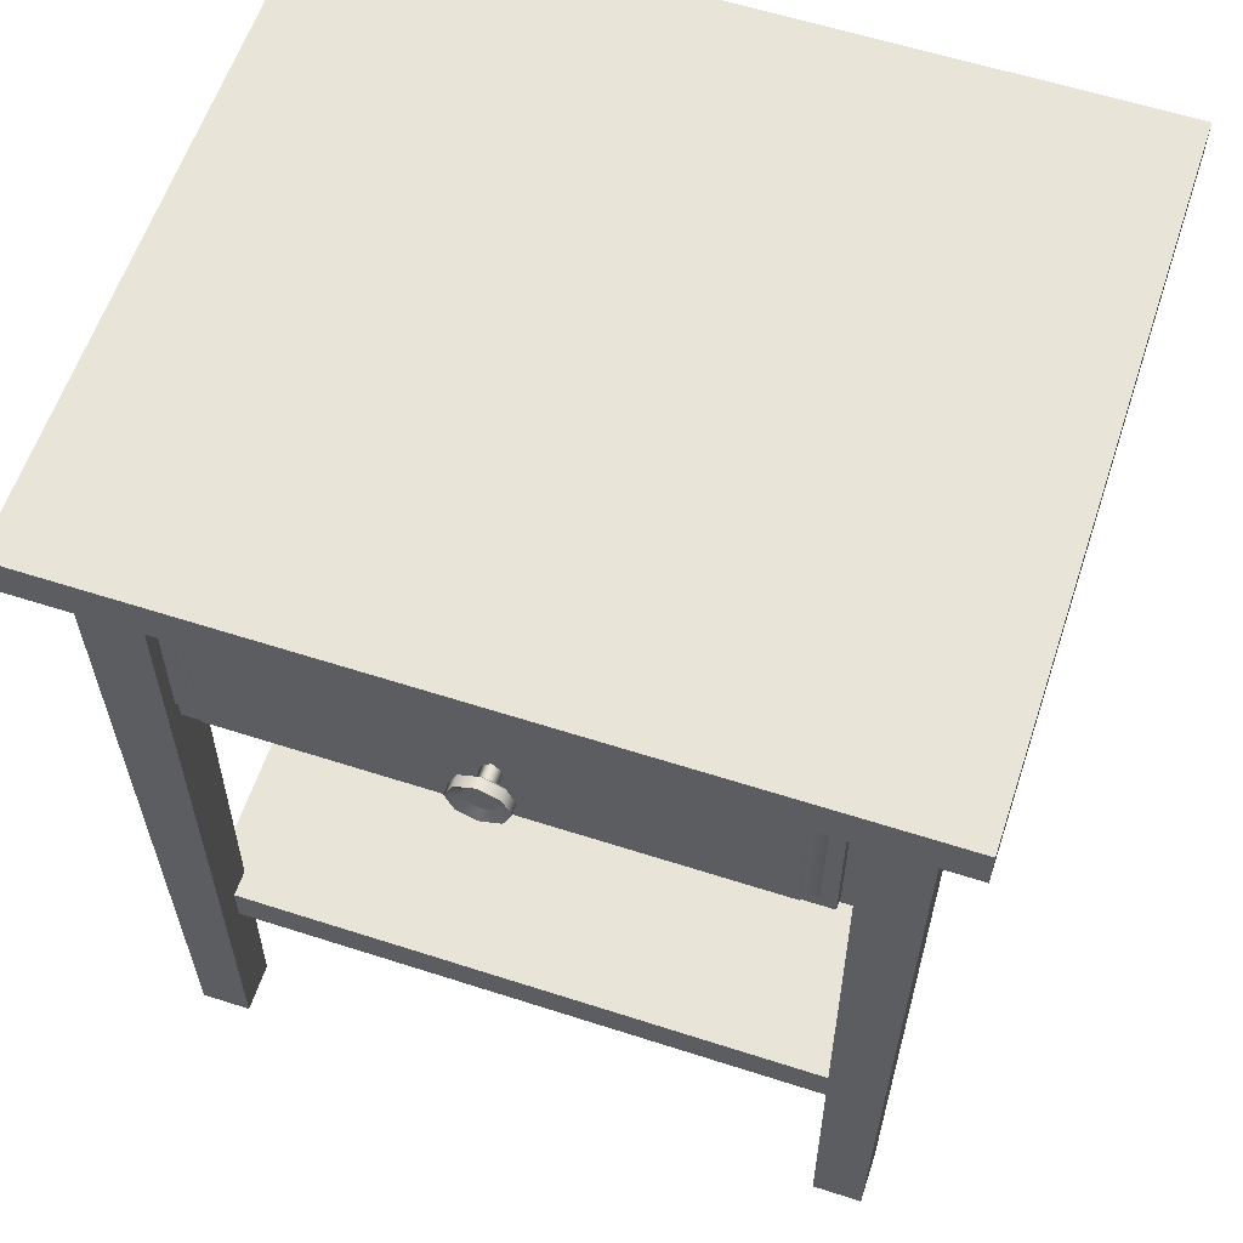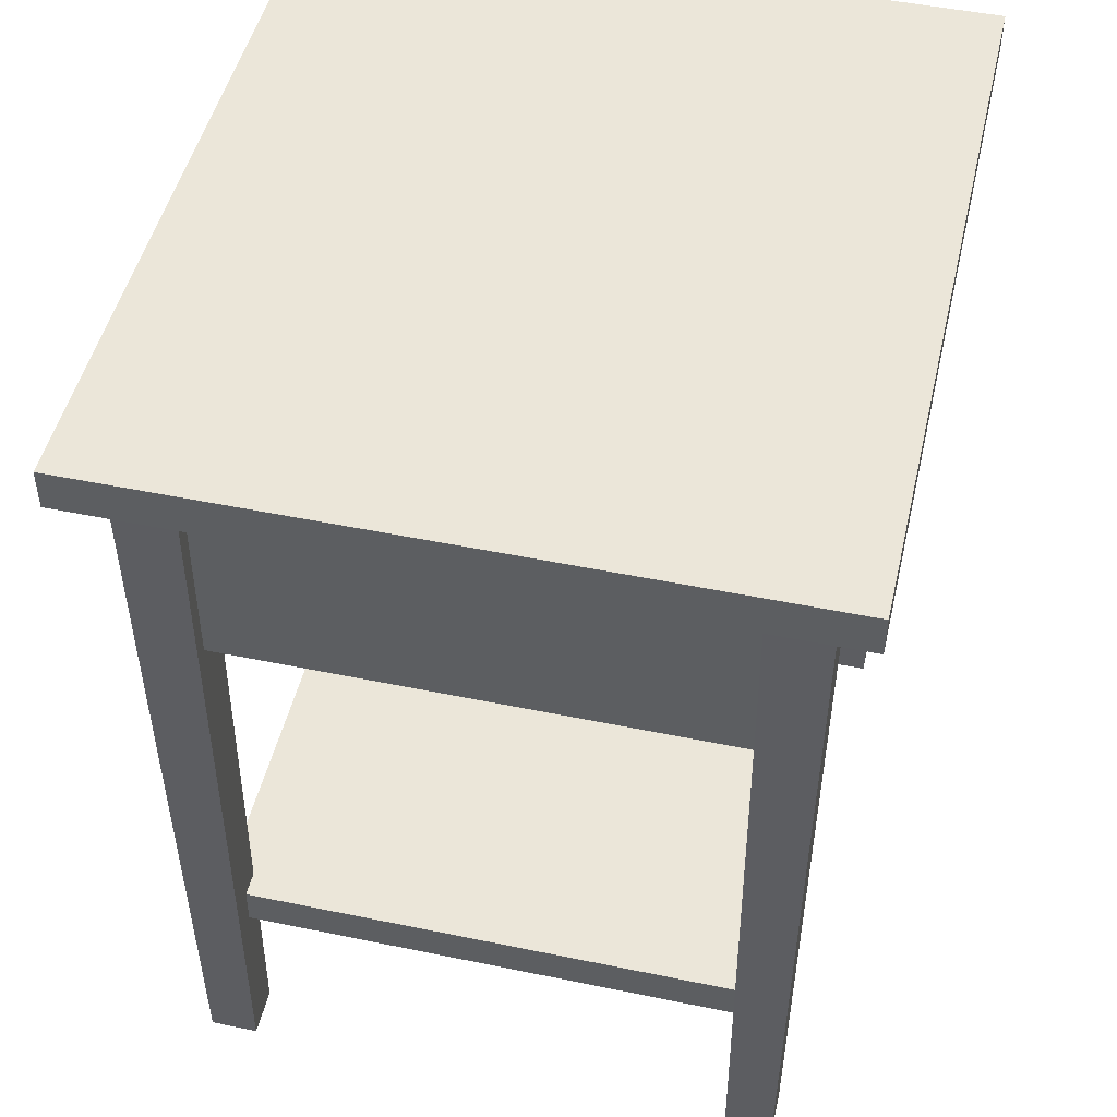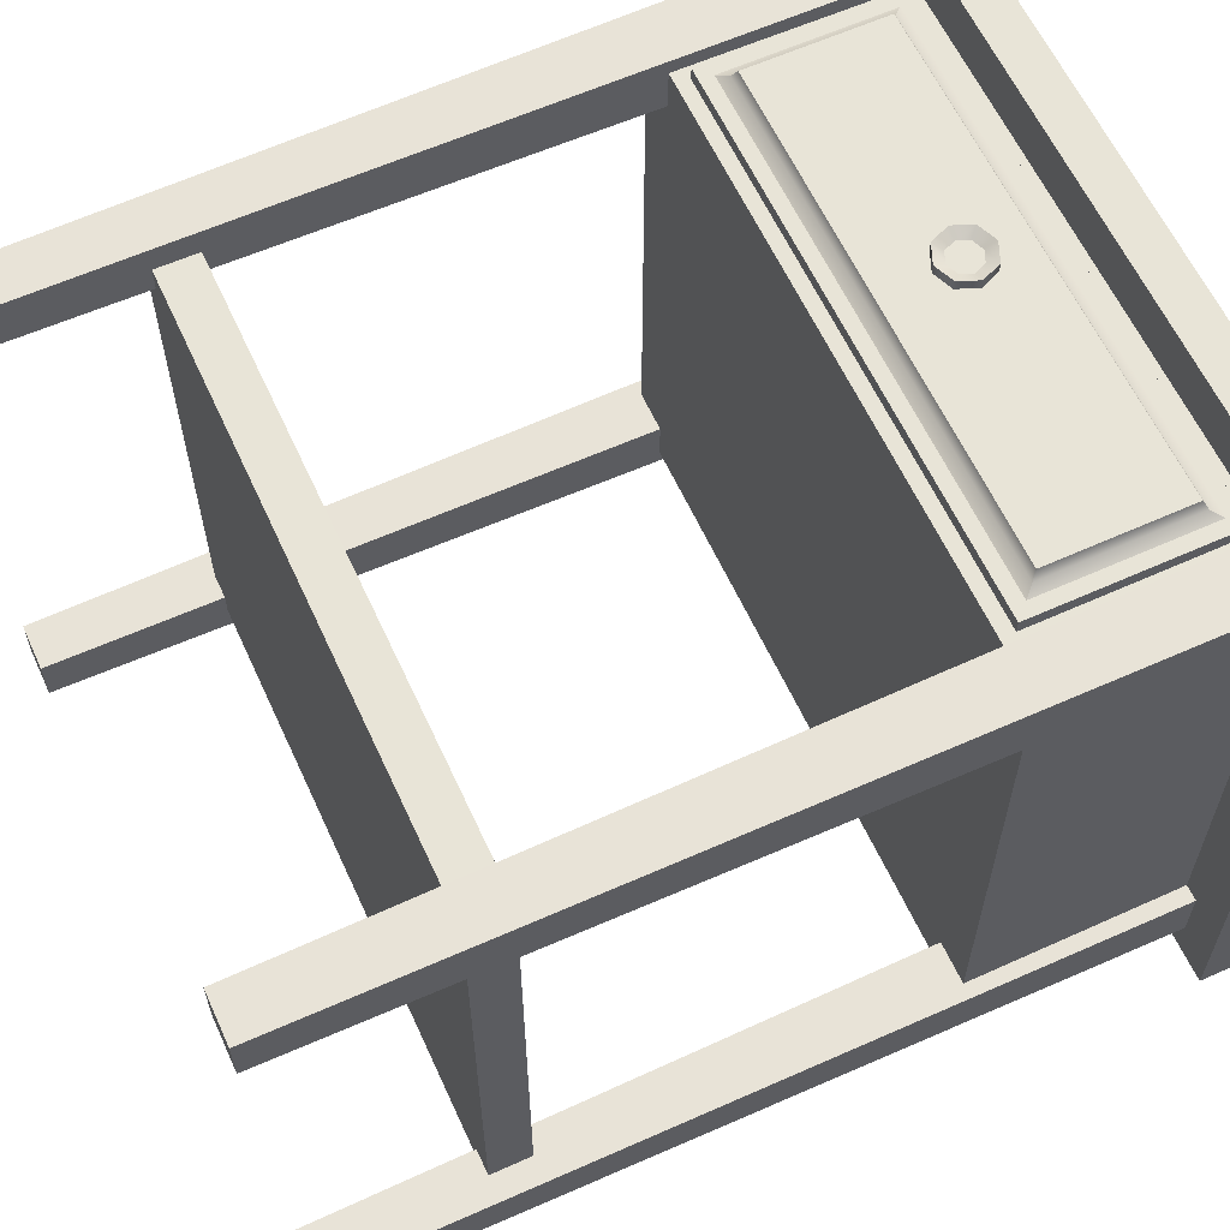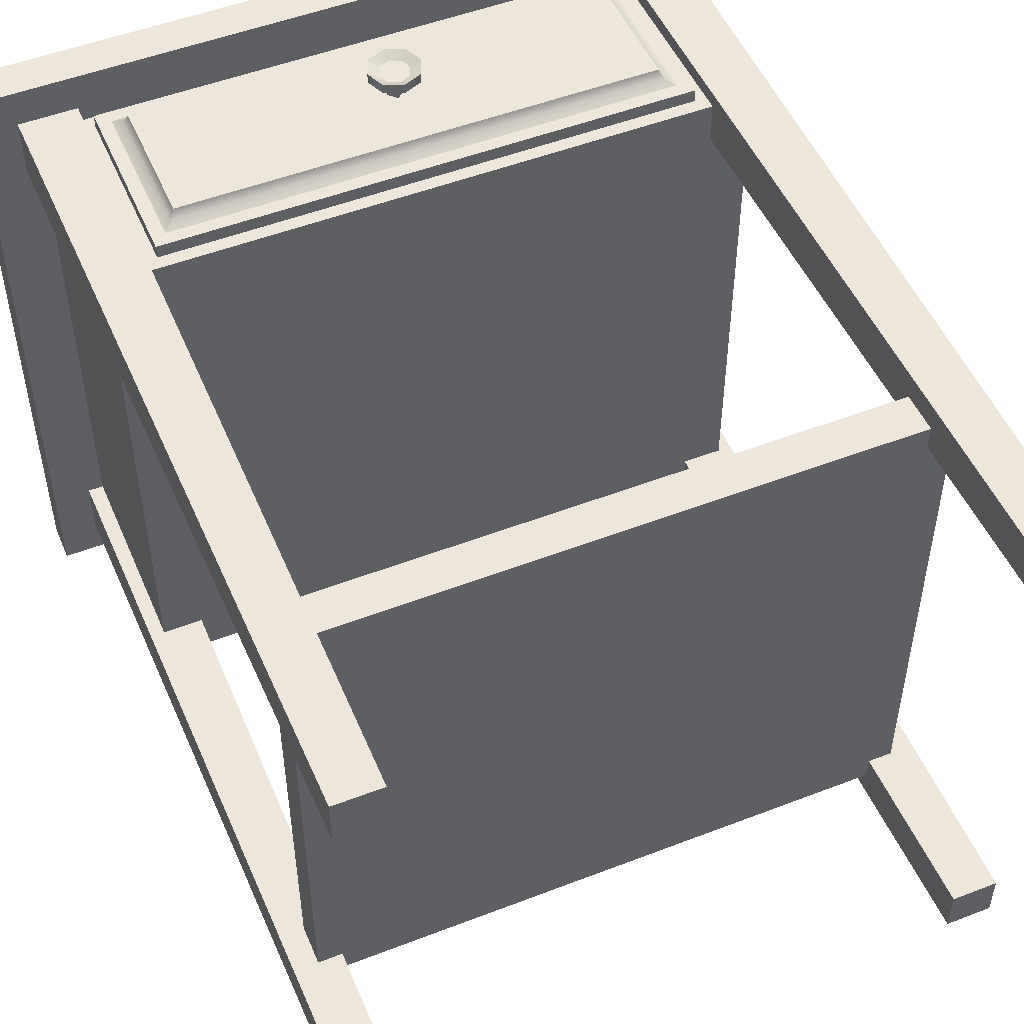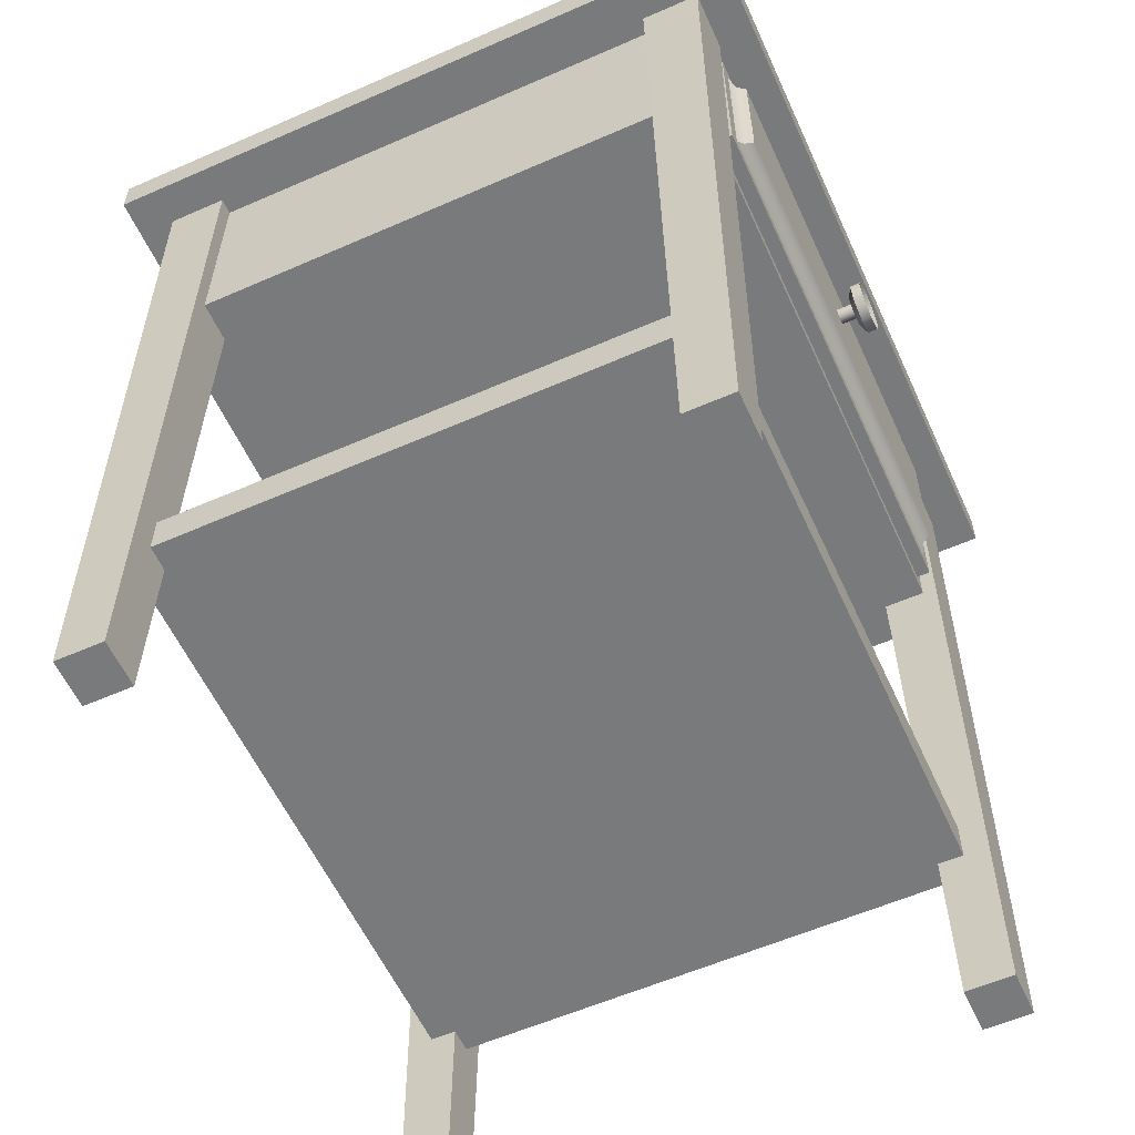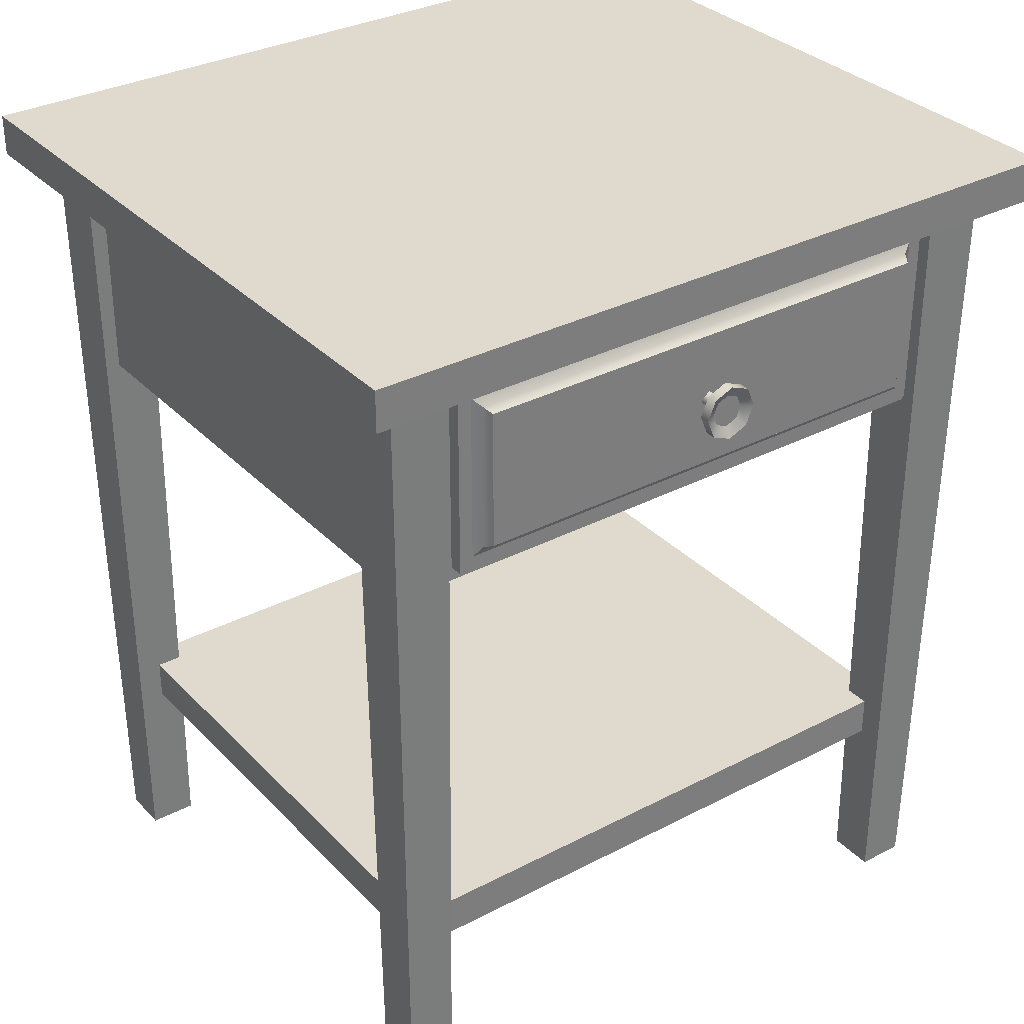
<metadata>
{"format":"obj","ext":"obj","renderer":"f3d","projection":"perspective","resolution":1024,"background":"white","views":[{"elev":59.8,"azim":18.3,"up":"+Y"},{"elev":48.4,"azim":103.0,"up":"+Y"},{"elev":61.4,"azim":65.4,"up":"+Z"},{"elev":50.8,"azim":-22.9,"up":"+Z"},{"elev":-58.0,"azim":-65.6,"up":"+Y"},{"elev":32.7,"azim":-35.9,"up":"+Y"}]}
</metadata>
<code>
o bedside_table_1_3
v -0.2475 0 0.2175
v -0.2519 0.61 0.2219
v -0.2475 0 0.1825
v -0.2519 0.61 0.1781
v -0.2125 0 0.2175
v -0.2081 0.61 0.2219
v -0.2125 0 0.1825
v -0.2081 0.61 0.1781
v 0.2475 0 -0.1825
v 0.2519 0.61 -0.1781
v 0.2475 0 -0.2175
v 0.2519 0.61 -0.2219
v 0.2519 0.61 0.1781
v 0.2475 0 0.1825
v 0.2519 0.61 0.2219
v 0.2475 0 0.2175
v 0.2081 0.61 0.1781
v 0.2125 0 0.1825
v 0.2081 0.61 0.2219
v 0.2125 0 0.2175
v 0.2125 0 -0.1825
v 0.2081 0.61 -0.1781
v 0.2125 0 -0.2175
v 0.2081 0.61 -0.2219
v -0.2125 0 -0.1825
v -0.2081 0.61 -0.1781
v -0.2125 0 -0.2175
v -0.2081 0.61 -0.2219
v -0.2475 0 -0.1825
v -0.2519 0.61 -0.1781
v -0.2475 0 -0.2175
v -0.2519 0.61 -0.2219
v -0.23 0.13 0.2
v -0.23 0.16 0.2
v -0.23 0.13 -0.2
v -0.23 0.16 -0.2
v 0.23 0.13 0.2
v 0.23 0.16 0.2
v 0.23 0.13 -0.2
v 0.23 0.16 -0.2
v -0.28 0.61 0.25
v -0.28 0.64 0.25
v -0.28 0.61 -0.25
v -0.28 0.64 -0.25
v 0.28 0.61 0.25
v 0.28 0.64 0.25
v 0.28 0.61 -0.25
v 0.28 0.64 -0.25
v -0.24 0.45 0.21
v -0.22 0.48 0.19
v -0.22 0.48 -0.19
v 0.24 0.45 0.21
v 0.22 0.48 0.19
v 0.24 0.48 0.21
v -0.24 0.48 0.21
v 0.24 0.61 0.21
v -0.24 0.61 0.21
v 0.22 0.61 0.19
v 0.24 0.45 -0.21
v -0.24 0.45 -0.21
v -0.24 0.48 -0.21
v 0.24 0.48 -0.21
v 0.18 0.45 0.21
v -0.18 0.45 0.21
v 0.18 0.48 0.21
v -0.18 0.48 0.21
v 0.22 0.48 -0.19
v 0.18 0.48 0.19
v -0.18 0.48 0.19
v -0.24 0.61 -0.21
v 0.18 0.61 0.21
v 0.22 0.61 -0.19
v 0.18 0.61 0.19
v -0.22 0.61 0.19
v 0.18 0.58 0.21
v 0.18 0.58 0.19
v -0.22 0.61 -0.19
v 0.24 0.61 -0.21
v -0.18 0.58 0.21
v -0.18 0.61 0.21
v -0.18 0.61 0.19
v -0.18 0.58 0.19
f 3 7 5 1
f 5 6 2 1
f 7 8 6 5
f 1 2 4 3
f 3 4 8 7
f 20 19 17 18
f 18 17 13 14
f 16 15 19 20
f 14 13 15 16
f 18 14 16 20
f 23 24 12 11
f 21 22 24 23
f 11 12 10 9
f 9 10 22 21
f 23 11 9 21
f 31 32 28 27
f 29 30 32 31
f 27 28 26 25
f 25 26 30 29
f 31 27 25 29
f 38 40 36 34
f 37 38 34 33
f 39 40 38 37
f 33 34 36 35
f 35 36 40 39
f 35 39 37 33
f 46 48 44 42
f 45 46 42 41
f 47 48 46 45
f 41 42 44 43
f 43 47 45 41
f 47 43 44 48
f 69 51 50
f 64 66 55 49
f 59 62 54 52
f 49 55 61 60
f 59 52 63
f 82 74 81
f 72 58 56 78
f 74 77 70 57
f 81 74 57 80
f 75 56 71
f 57 79 80
f 71 73 81 80
f 58 73 71 56
f 66 65 68 69
f 77 72 78 70
f 58 76 73
f 59 60 61 62
f 60 64 49
f 60 59 63 64
f 52 54 65 63
f 63 65 66 64
f 53 67 68
f 68 67 51 69
f 66 69 82 79
f 53 68 76 58
f 65 75 76 68
f 55 66 79 57
f 62 61 70 78
f 51 67 72 77
f 61 55 57 70
f 65 54 56 75
f 67 53 58 72
f 69 50 74 82
f 50 51 77 74
f 54 62 78 56
f 76 75 79 82
f 73 76 82 81
f 75 71 80 79
o bedside_table_1_3_drawer
v -0.17 0.49 0.21
v -0.17 0.5 0.21
v -0.17 0.49 -0.16
v -0.17 0.5 -0.16
v 0.17 0.49 0.21
v 0.17 0.5 0.21
v 0.17 0.49 -0.16
v 0.17 0.5 -0.16
v 0.17 0.48 0.21
v 0.17 0.58 0.21
v 0.17 0.48 -0.19
v 0.17 0.58 -0.19
v 0.18 0.48 0.21
v 0.18 0.58 0.21
v 0.18 0.48 -0.19
v 0.18 0.58 -0.19
v -0.18 0.48 0.21
v -0.18 0.58 0.21
v -0.18 0.48 -0.19
v -0.18 0.58 -0.19
v -0.17 0.48 0.21
v -0.17 0.58 0.21
v -0.17 0.48 -0.19
v -0.17 0.58 -0.19
v -0.2 0.46 0.21
v -0.2 0.6 0.21
v 0.2 0.46 0.21
v 0.2 0.6 0.21
v -0.17 0.48 -0.16
v -0.17 0.58 -0.16
v -0.17 0.48 -0.17
v -0.17 0.58 -0.17
v 0.17 0.48 -0.16
v 0.17 0.58 -0.16
v 0.17 0.48 -0.17
v 0.17 0.58 -0.17
v 1e-06 0.51 0.246
v -0.01414 0.5159 0.246
v -0.02 0.53 0.246
v 1e-06 0.55 0.246
v -0.01414 0.5441 0.246
v 0.02 0.53 0.246
v 0.01414 0.5159 0.246
v 0.01414 0.5441 0.246
v 1e-06 0.55 0.2535
v 1e-06 0.5419 0.2495
v -0.01188 0.53 0.2495
v -0.02 0.53 0.2535
v -0.008401 0.5384 0.2495
v -0.01414 0.5441 0.2535
v 1e-06 0.5181 0.2495
v 1e-06 0.51 0.2535
v -0.008401 0.5216 0.2495
v -0.01414 0.5159 0.2535
v 0.01414 0.5441 0.2535
v 0.008404 0.5384 0.2495
v 0.01188 0.53 0.2495
v 0.02 0.53 0.2535
v 0.01414 0.5159 0.2535
v 0.008404 0.5216 0.2495
v 0.008403 0.5384 0.242
v 1e-06 0.5419 0.242
v 1e-06 0.5181 0.242
v 0.008404 0.5216 0.242
v -0.01188 0.53 0.242
v -0.008401 0.5216 0.242
v 0.01188 0.53 0.242
v -0.008401 0.5384 0.242
v 1e-06 0.5235 0.246
v -0.006469 0.53 0.246
v 1e-06 0.5365 0.246
v 0.006472 0.53 0.246
v 1e-06 0.5365 0.23
v 1e-06 0.5235 0.23
v -0.006469 0.53 0.23
v 0.006472 0.53 0.23
v -0.2 0.6 0.22
v -0.2 0.46 0.22
v 0.2 0.6 0.22
v 0.2 0.46 0.22
v -0.18 0.58 0.23
v -0.18 0.48 0.23
v 0.18 0.58 0.23
v 0.18 0.48 0.23
v -0.18 0.58 0.23
v -0.19 0.59 0.22
v -0.1833 0.5833 0.2233
v -0.19 0.47 0.22
v -0.18 0.48 0.23
v -0.1833 0.4767 0.2233
v 0.19 0.59 0.22
v 0.18 0.58 0.23
v 0.1833 0.5833 0.2233
v 0.18 0.48 0.23
v 0.19 0.47 0.22
v 0.1833 0.4767 0.2233
f 88 90 86 84
f 85 89 87 83
f 96 98 94 92
f 95 96 92 91
f 97 98 96 95
f 91 92 94 93
f 93 94 98 97
f 93 97 95 91
f 104 106 102 100
f 103 104 100 99
f 105 106 104 103
f 99 100 102 101
f 101 102 106 105
f 101 105 103 99
f 161 110 108 159
f 109 110 161 162
f 160 159 108 107
f 107 108 110 109
f 107 109 162 160
f 116 118 114 112
f 115 116 112 111
f 117 118 116 115
f 111 112 114 113
f 113 114 118 117
f 113 117 115 111
f 171 176 166 164
f 136 120 119 134
f 127 122 123 132
f 124 140 141 125
f 126 137 140 124
f 122 127 137 126
f 133 142 139 138 128 131 129 135
f 132 123 121 130
f 130 121 120 136
f 138 139 140 137
f 143 144 122 126
f 145 146 125 119
f 147 148 120 121
f 135 129 130 136
f 142 133 134 141
f 128 138 137 127
f 149 143 126 124
f 131 128 127 132
f 144 150 123 122
f 129 131 132 130
f 150 147 121 123
f 146 149 124 125
f 139 142 141 140
f 133 135 136 134
f 148 145 119 120
f 125 141 134 119
f 146 145 148 147 150 144 143 149
f 153 154 158 155
f 153 155 157 152
f 154 151 156 158
f 174 167 163 165
f 176 174 165 166
f 170 168 159 160
f 166 165 163 164
f 173 177 162 161
f 177 170 160 162
f 168 173 161 159
f 168 170 172 169
f 169 172 171 167
f 174 176 178 175
f 175 178 177 173
f 176 171 172 178
f 178 172 170 177
f 173 168 169 175
f 175 169 167 174
f 167 171 164 163
f 151 152 157 156

</code>
